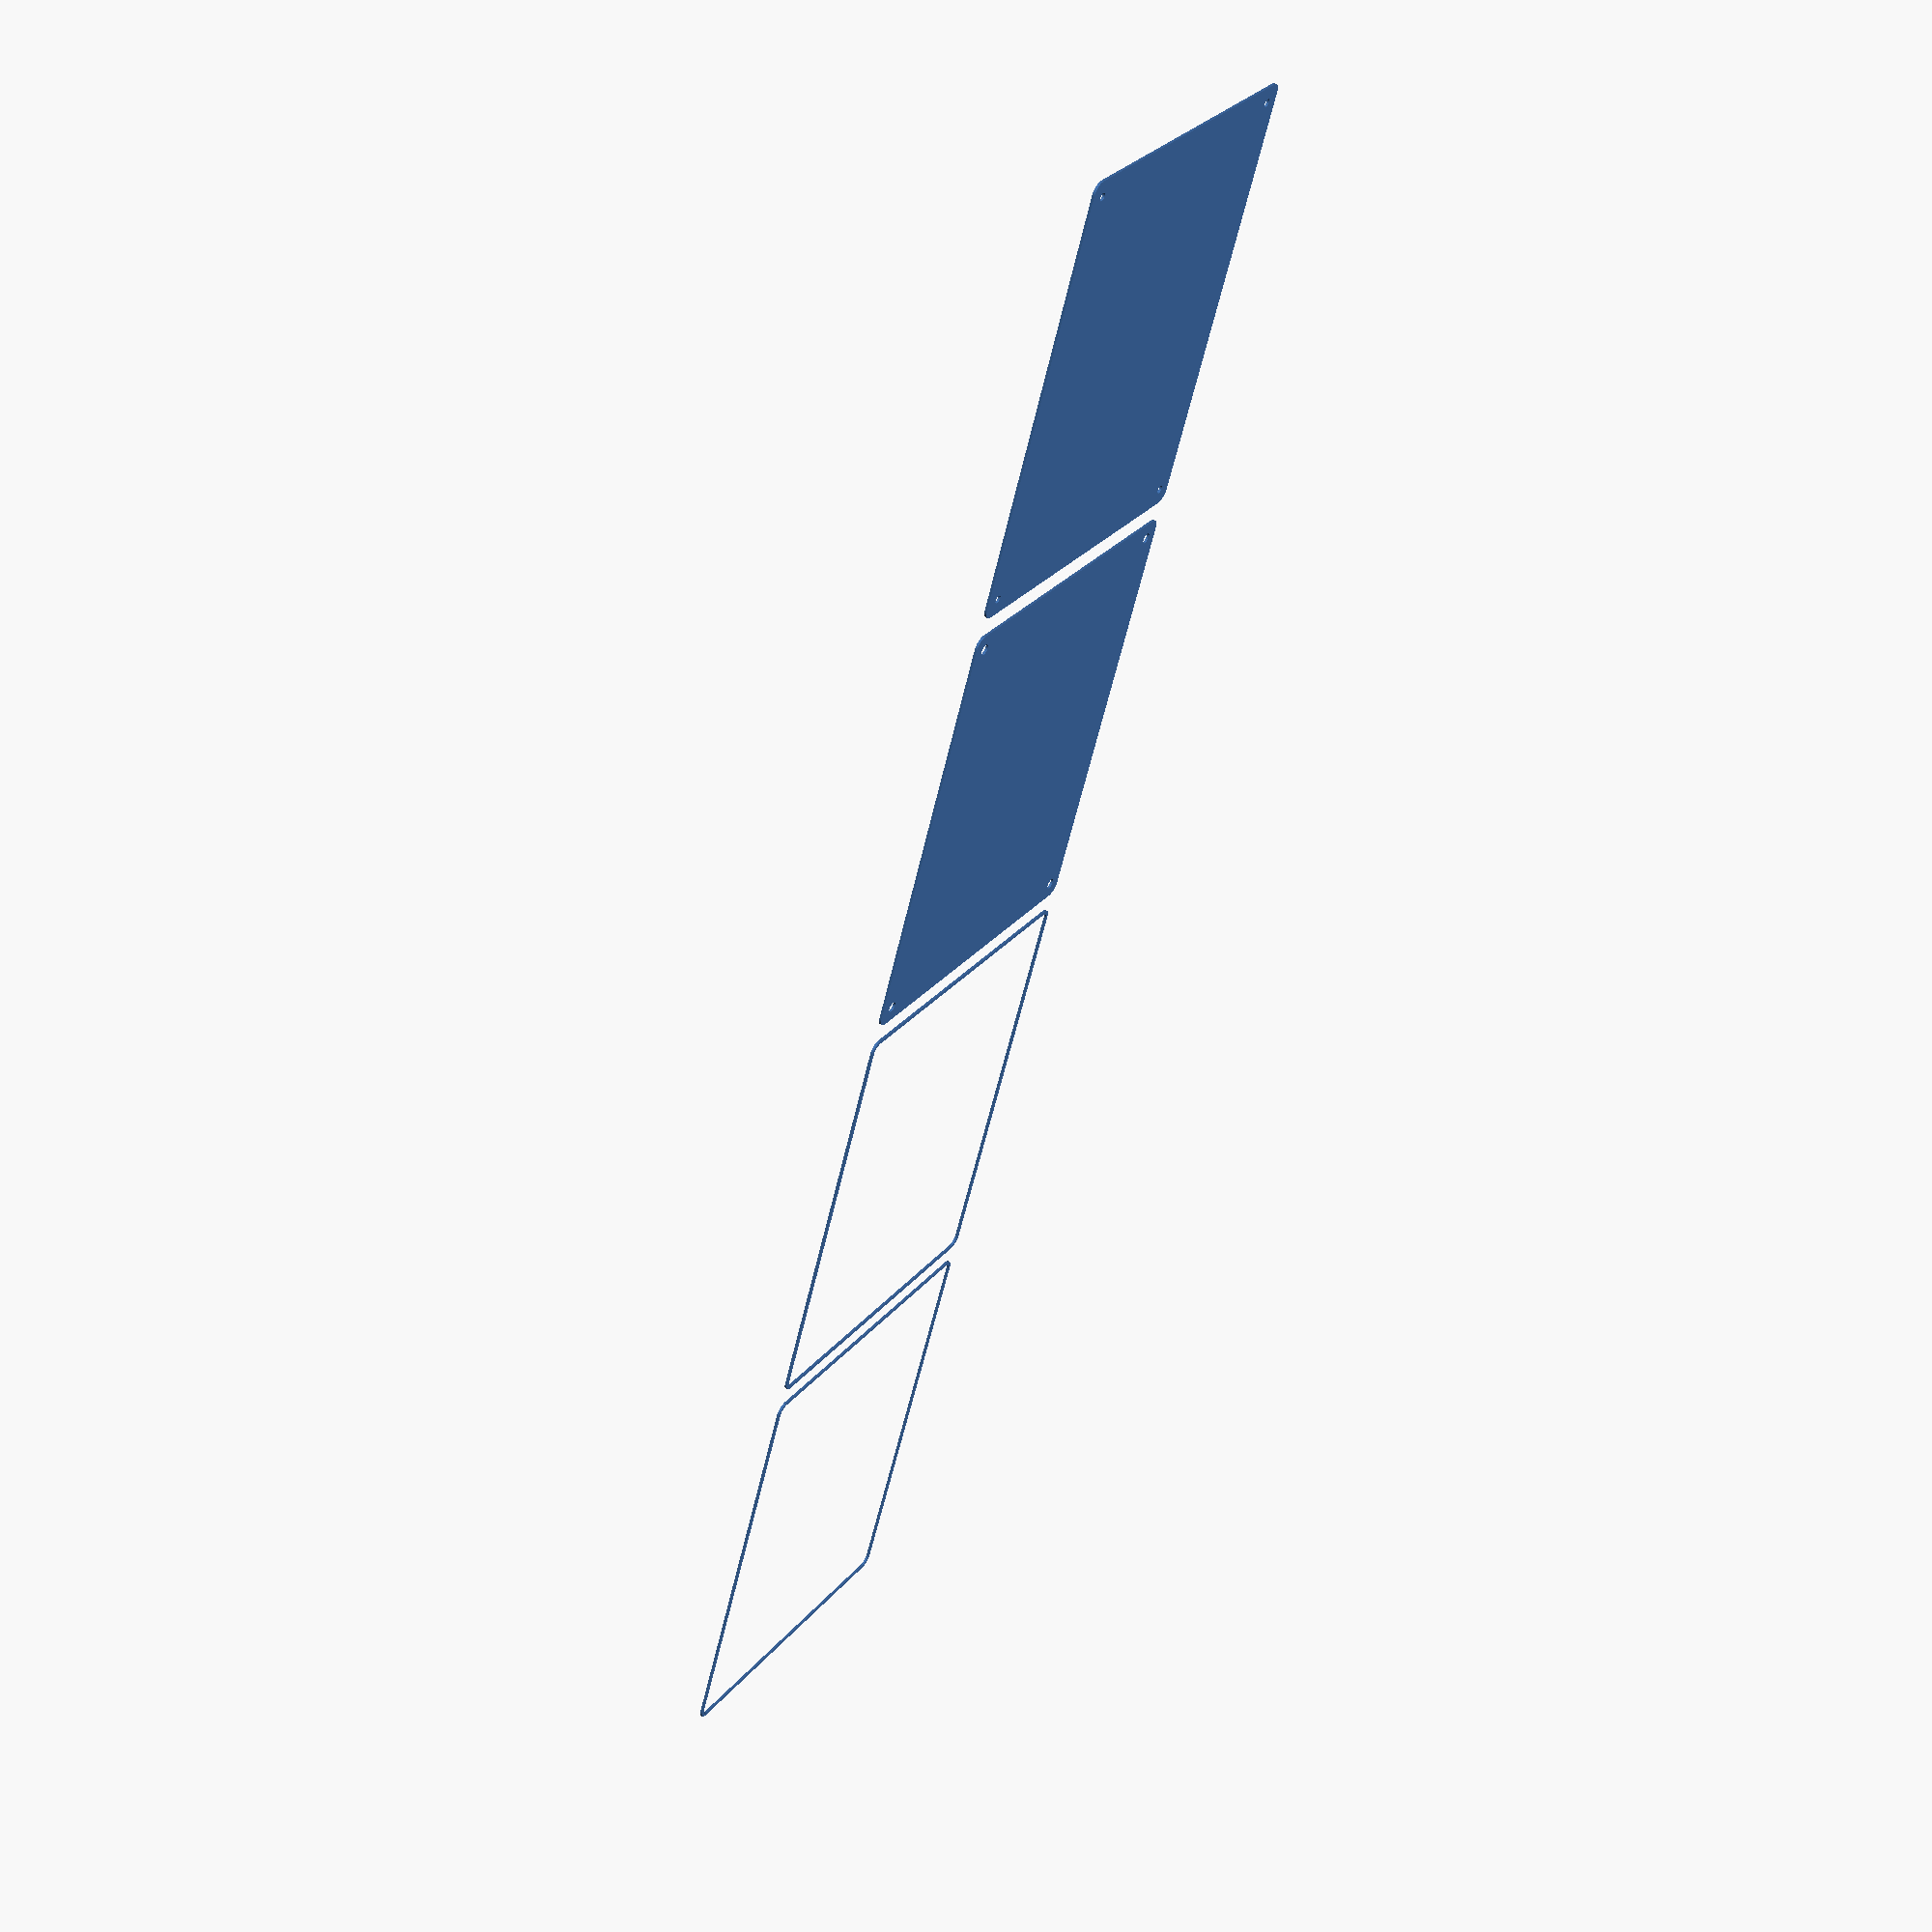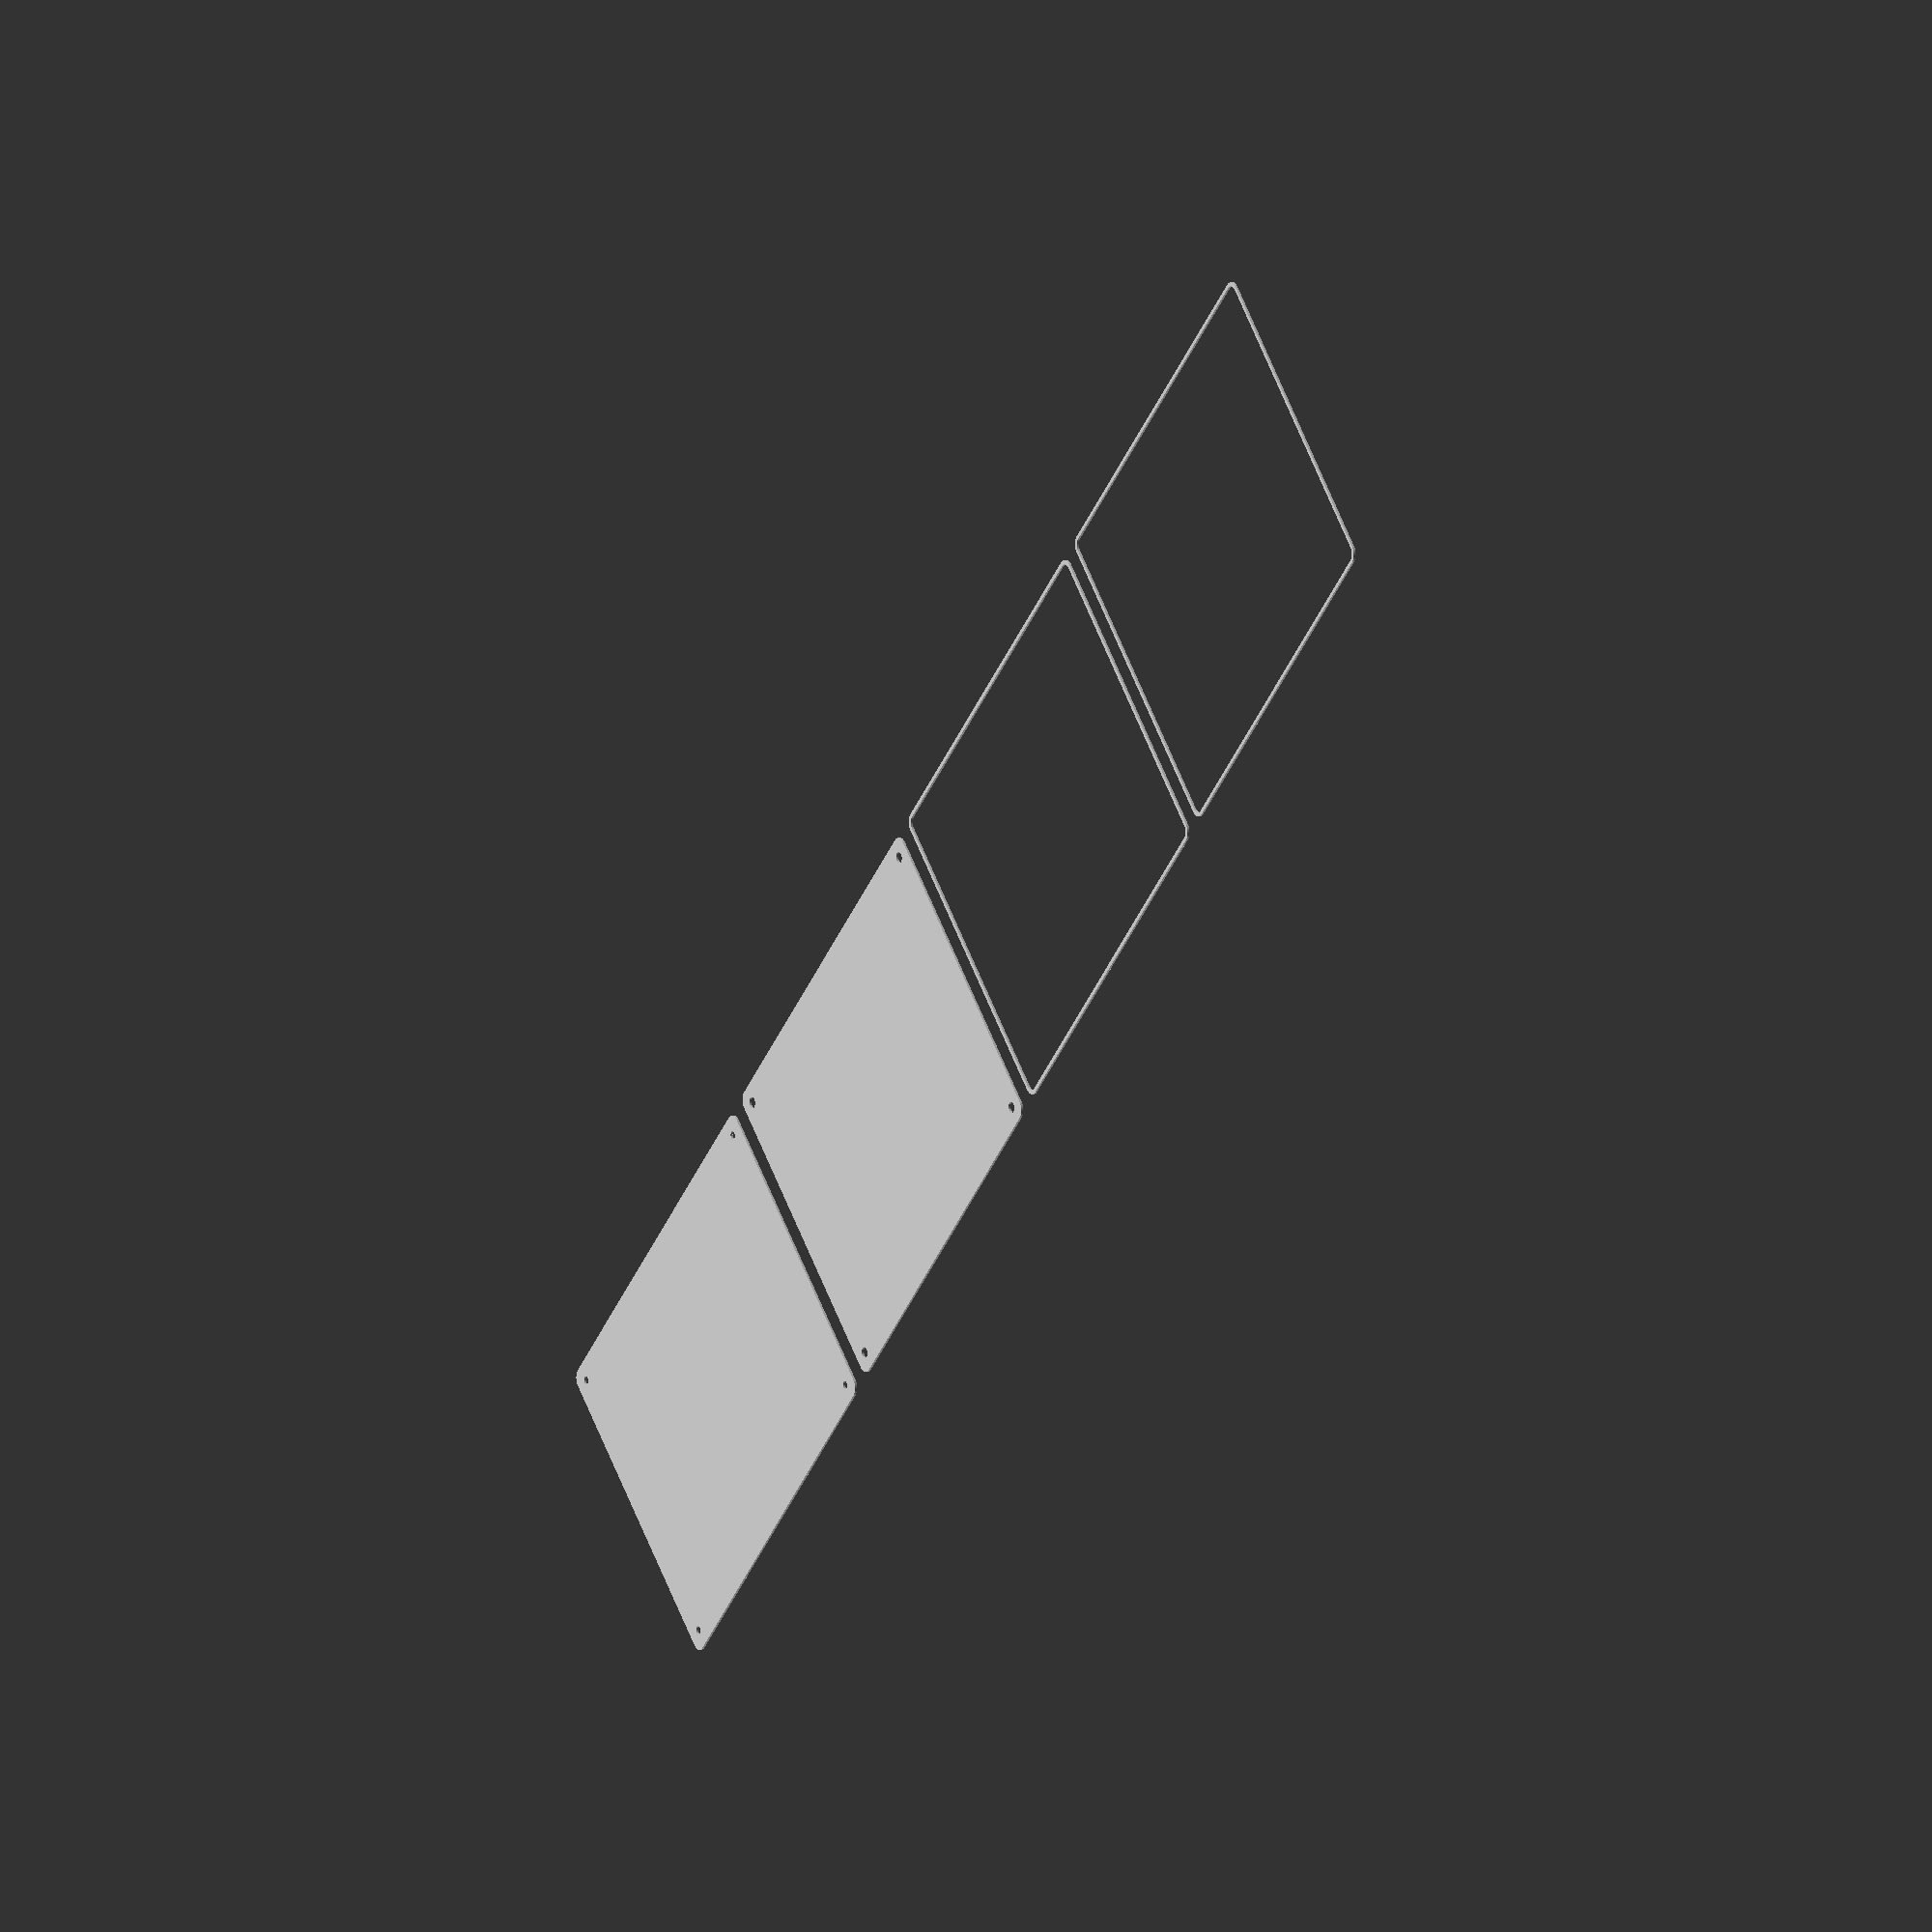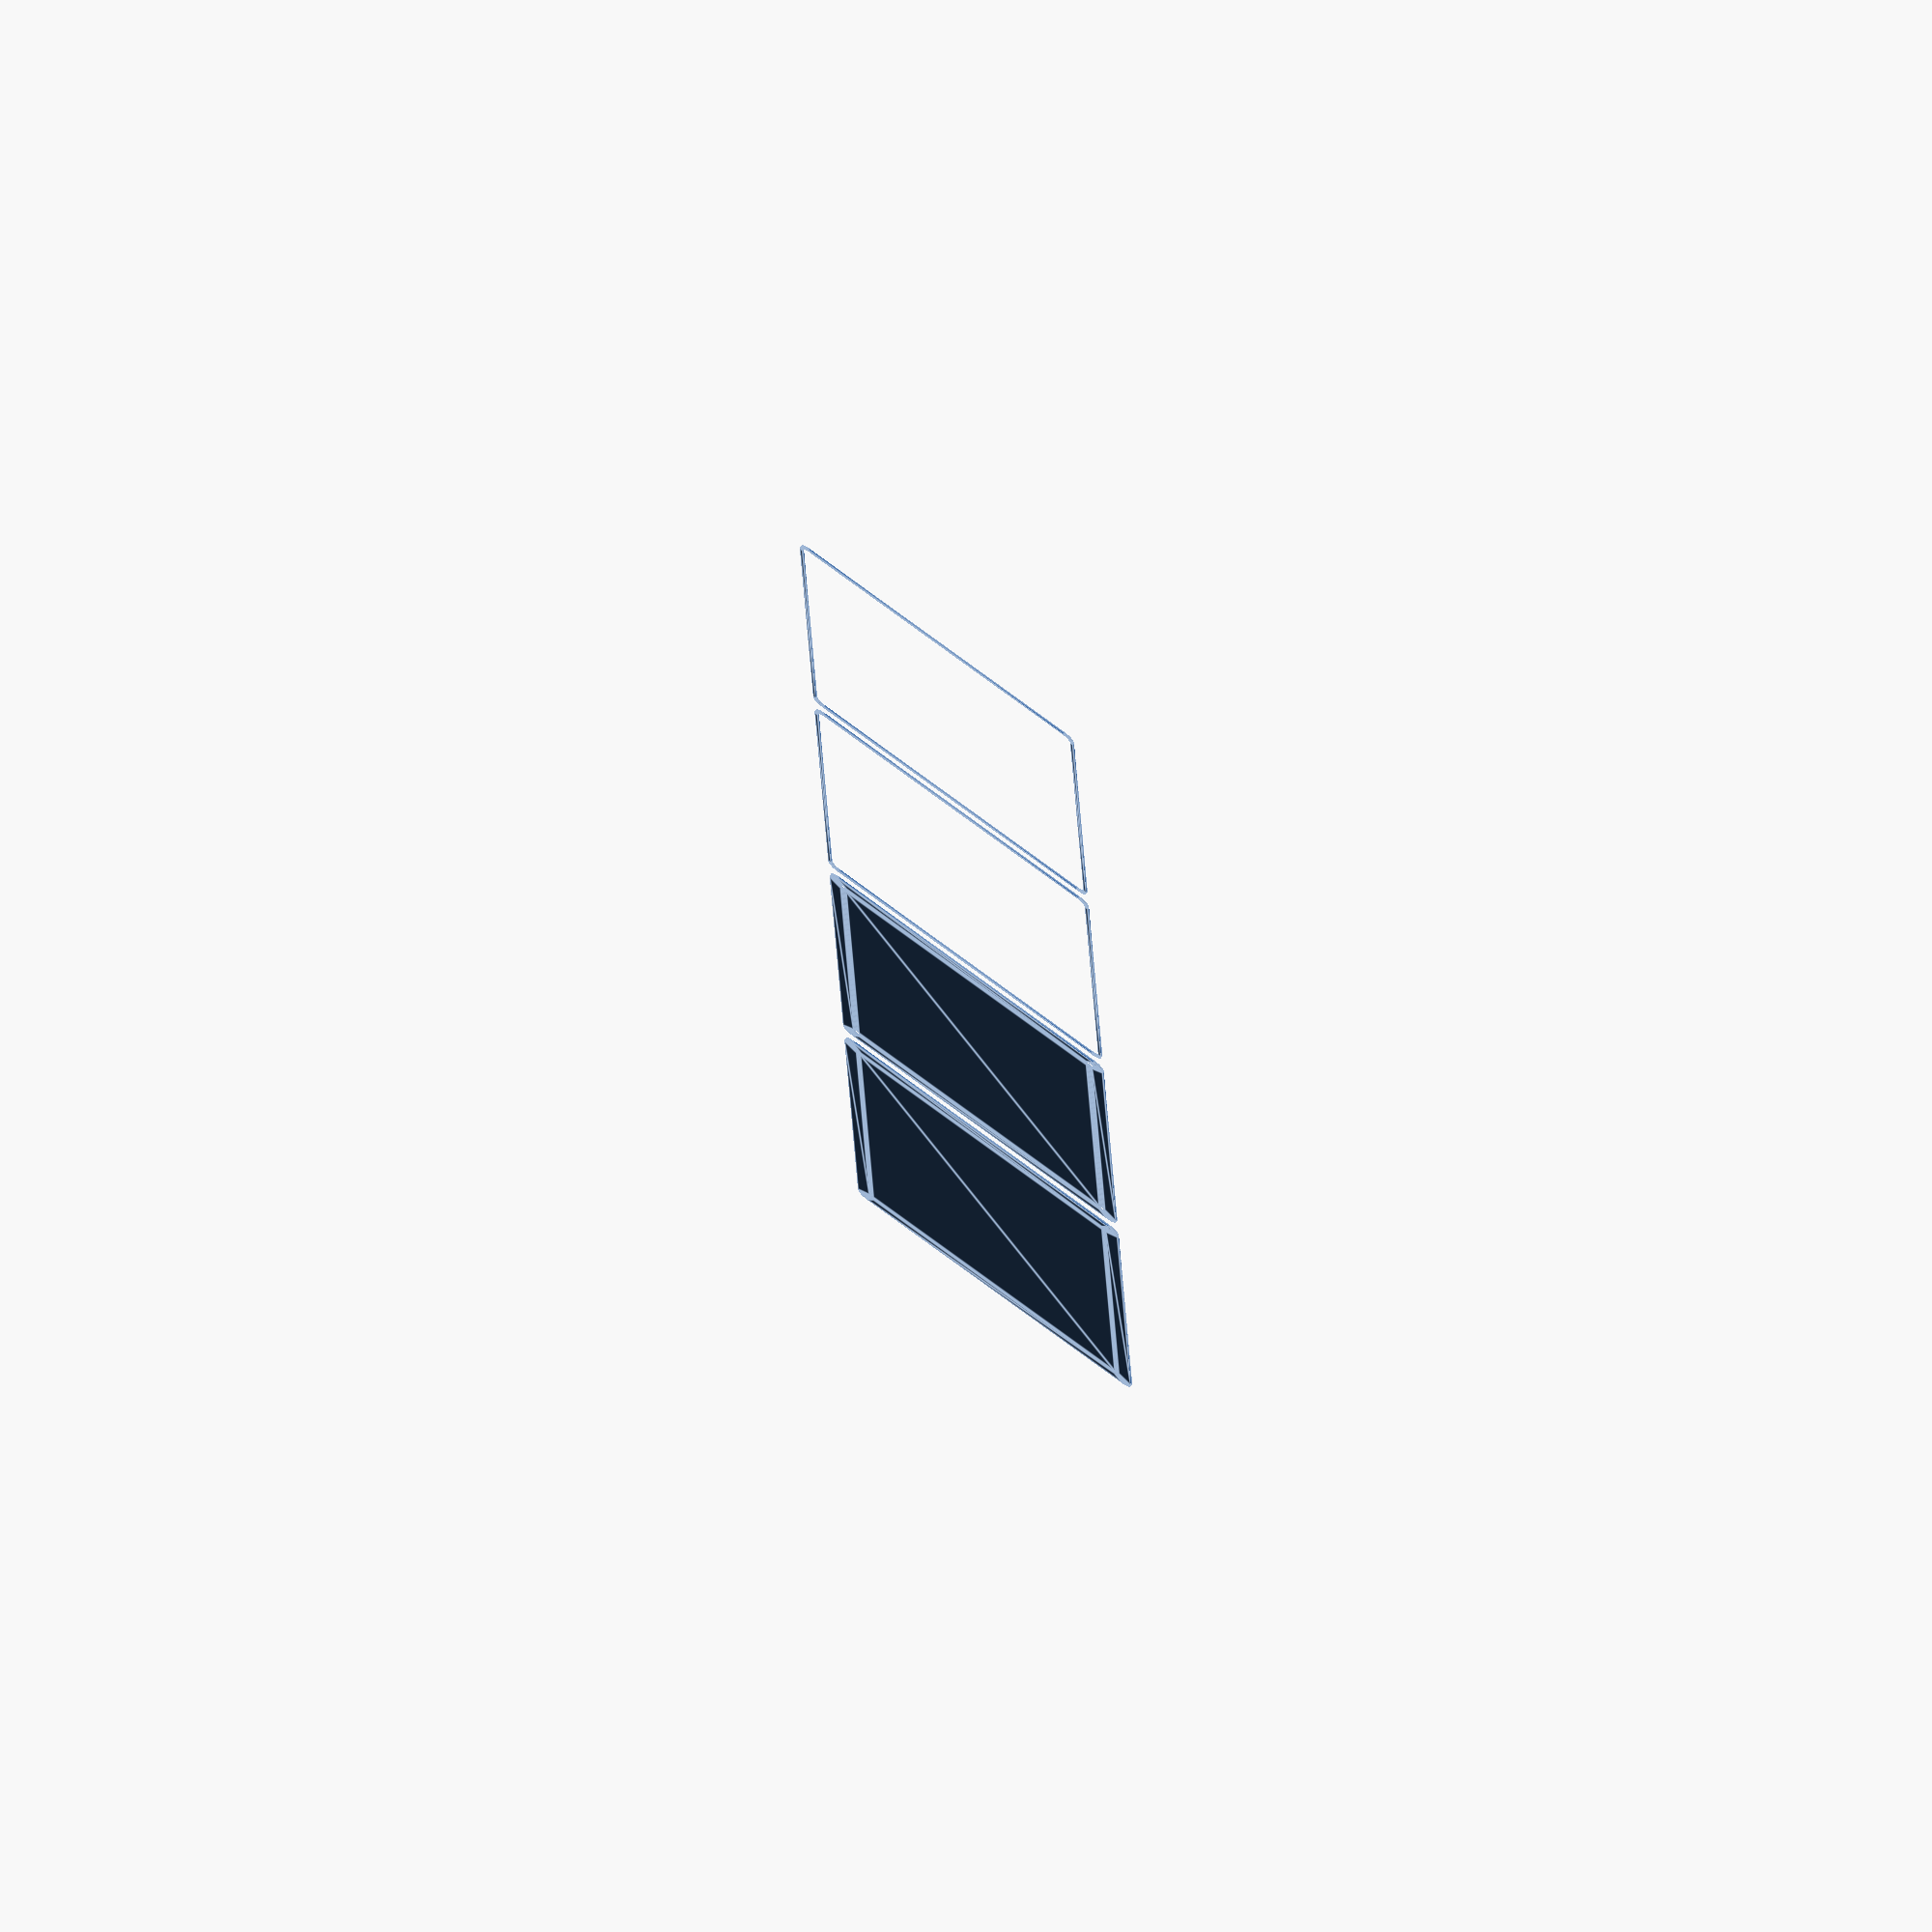
<openscad>
$fn = 50;


union() {
	translate(v = [0, 0, 0]) {
		projection() {
			intersection() {
				translate(v = [-500, -500, -9.0000000000]) {
					cube(size = [1000, 1000, 0.1000000000]);
				}
				difference() {
					union() {
						hull() {
							translate(v = [-70.0000000000, 92.5000000000, 0]) {
								cylinder(h = 21, r = 5);
							}
							translate(v = [70.0000000000, 92.5000000000, 0]) {
								cylinder(h = 21, r = 5);
							}
							translate(v = [-70.0000000000, -92.5000000000, 0]) {
								cylinder(h = 21, r = 5);
							}
							translate(v = [70.0000000000, -92.5000000000, 0]) {
								cylinder(h = 21, r = 5);
							}
						}
					}
					union() {
						translate(v = [-67.5000000000, -90.0000000000, 2]) {
							rotate(a = [0, 0, 0]) {
								difference() {
									union() {
										translate(v = [0, 0, -1.7000000000]) {
											cylinder(h = 1.7000000000, r1 = 1.5000000000, r2 = 2.4000000000);
										}
										cylinder(h = 50, r = 2.4000000000);
										translate(v = [0, 0, -6.0000000000]) {
											cylinder(h = 6, r = 1.5000000000);
										}
										translate(v = [0, 0, -6.0000000000]) {
											cylinder(h = 6, r = 1.8000000000);
										}
										translate(v = [0, 0, -6.0000000000]) {
											cylinder(h = 6, r = 1.5000000000);
										}
									}
									union();
								}
							}
						}
						translate(v = [67.5000000000, -90.0000000000, 2]) {
							rotate(a = [0, 0, 0]) {
								difference() {
									union() {
										translate(v = [0, 0, -1.7000000000]) {
											cylinder(h = 1.7000000000, r1 = 1.5000000000, r2 = 2.4000000000);
										}
										cylinder(h = 50, r = 2.4000000000);
										translate(v = [0, 0, -6.0000000000]) {
											cylinder(h = 6, r = 1.5000000000);
										}
										translate(v = [0, 0, -6.0000000000]) {
											cylinder(h = 6, r = 1.8000000000);
										}
										translate(v = [0, 0, -6.0000000000]) {
											cylinder(h = 6, r = 1.5000000000);
										}
									}
									union();
								}
							}
						}
						translate(v = [-67.5000000000, 90.0000000000, 2]) {
							rotate(a = [0, 0, 0]) {
								difference() {
									union() {
										translate(v = [0, 0, -1.7000000000]) {
											cylinder(h = 1.7000000000, r1 = 1.5000000000, r2 = 2.4000000000);
										}
										cylinder(h = 50, r = 2.4000000000);
										translate(v = [0, 0, -6.0000000000]) {
											cylinder(h = 6, r = 1.5000000000);
										}
										translate(v = [0, 0, -6.0000000000]) {
											cylinder(h = 6, r = 1.8000000000);
										}
										translate(v = [0, 0, -6.0000000000]) {
											cylinder(h = 6, r = 1.5000000000);
										}
									}
									union();
								}
							}
						}
						translate(v = [67.5000000000, 90.0000000000, 2]) {
							rotate(a = [0, 0, 0]) {
								difference() {
									union() {
										translate(v = [0, 0, -1.7000000000]) {
											cylinder(h = 1.7000000000, r1 = 1.5000000000, r2 = 2.4000000000);
										}
										cylinder(h = 50, r = 2.4000000000);
										translate(v = [0, 0, -6.0000000000]) {
											cylinder(h = 6, r = 1.5000000000);
										}
										translate(v = [0, 0, -6.0000000000]) {
											cylinder(h = 6, r = 1.8000000000);
										}
										translate(v = [0, 0, -6.0000000000]) {
											cylinder(h = 6, r = 1.5000000000);
										}
									}
									union();
								}
							}
						}
						translate(v = [0, 0, 3]) {
							hull() {
								union() {
									translate(v = [-69.5000000000, 92.0000000000, 4]) {
										cylinder(h = 33, r = 4);
									}
									translate(v = [-69.5000000000, 92.0000000000, 4]) {
										sphere(r = 4);
									}
									translate(v = [-69.5000000000, 92.0000000000, 37]) {
										sphere(r = 4);
									}
								}
								union() {
									translate(v = [69.5000000000, 92.0000000000, 4]) {
										cylinder(h = 33, r = 4);
									}
									translate(v = [69.5000000000, 92.0000000000, 4]) {
										sphere(r = 4);
									}
									translate(v = [69.5000000000, 92.0000000000, 37]) {
										sphere(r = 4);
									}
								}
								union() {
									translate(v = [-69.5000000000, -92.0000000000, 4]) {
										cylinder(h = 33, r = 4);
									}
									translate(v = [-69.5000000000, -92.0000000000, 4]) {
										sphere(r = 4);
									}
									translate(v = [-69.5000000000, -92.0000000000, 37]) {
										sphere(r = 4);
									}
								}
								union() {
									translate(v = [69.5000000000, -92.0000000000, 4]) {
										cylinder(h = 33, r = 4);
									}
									translate(v = [69.5000000000, -92.0000000000, 4]) {
										sphere(r = 4);
									}
									translate(v = [69.5000000000, -92.0000000000, 37]) {
										sphere(r = 4);
									}
								}
							}
						}
					}
				}
			}
		}
	}
	translate(v = [0, 204, 0]) {
		projection() {
			intersection() {
				translate(v = [-500, -500, -6.0000000000]) {
					cube(size = [1000, 1000, 0.1000000000]);
				}
				difference() {
					union() {
						hull() {
							translate(v = [-70.0000000000, 92.5000000000, 0]) {
								cylinder(h = 21, r = 5);
							}
							translate(v = [70.0000000000, 92.5000000000, 0]) {
								cylinder(h = 21, r = 5);
							}
							translate(v = [-70.0000000000, -92.5000000000, 0]) {
								cylinder(h = 21, r = 5);
							}
							translate(v = [70.0000000000, -92.5000000000, 0]) {
								cylinder(h = 21, r = 5);
							}
						}
					}
					union() {
						translate(v = [-67.5000000000, -90.0000000000, 2]) {
							rotate(a = [0, 0, 0]) {
								difference() {
									union() {
										translate(v = [0, 0, -1.7000000000]) {
											cylinder(h = 1.7000000000, r1 = 1.5000000000, r2 = 2.4000000000);
										}
										cylinder(h = 50, r = 2.4000000000);
										translate(v = [0, 0, -6.0000000000]) {
											cylinder(h = 6, r = 1.5000000000);
										}
										translate(v = [0, 0, -6.0000000000]) {
											cylinder(h = 6, r = 1.8000000000);
										}
										translate(v = [0, 0, -6.0000000000]) {
											cylinder(h = 6, r = 1.5000000000);
										}
									}
									union();
								}
							}
						}
						translate(v = [67.5000000000, -90.0000000000, 2]) {
							rotate(a = [0, 0, 0]) {
								difference() {
									union() {
										translate(v = [0, 0, -1.7000000000]) {
											cylinder(h = 1.7000000000, r1 = 1.5000000000, r2 = 2.4000000000);
										}
										cylinder(h = 50, r = 2.4000000000);
										translate(v = [0, 0, -6.0000000000]) {
											cylinder(h = 6, r = 1.5000000000);
										}
										translate(v = [0, 0, -6.0000000000]) {
											cylinder(h = 6, r = 1.8000000000);
										}
										translate(v = [0, 0, -6.0000000000]) {
											cylinder(h = 6, r = 1.5000000000);
										}
									}
									union();
								}
							}
						}
						translate(v = [-67.5000000000, 90.0000000000, 2]) {
							rotate(a = [0, 0, 0]) {
								difference() {
									union() {
										translate(v = [0, 0, -1.7000000000]) {
											cylinder(h = 1.7000000000, r1 = 1.5000000000, r2 = 2.4000000000);
										}
										cylinder(h = 50, r = 2.4000000000);
										translate(v = [0, 0, -6.0000000000]) {
											cylinder(h = 6, r = 1.5000000000);
										}
										translate(v = [0, 0, -6.0000000000]) {
											cylinder(h = 6, r = 1.8000000000);
										}
										translate(v = [0, 0, -6.0000000000]) {
											cylinder(h = 6, r = 1.5000000000);
										}
									}
									union();
								}
							}
						}
						translate(v = [67.5000000000, 90.0000000000, 2]) {
							rotate(a = [0, 0, 0]) {
								difference() {
									union() {
										translate(v = [0, 0, -1.7000000000]) {
											cylinder(h = 1.7000000000, r1 = 1.5000000000, r2 = 2.4000000000);
										}
										cylinder(h = 50, r = 2.4000000000);
										translate(v = [0, 0, -6.0000000000]) {
											cylinder(h = 6, r = 1.5000000000);
										}
										translate(v = [0, 0, -6.0000000000]) {
											cylinder(h = 6, r = 1.8000000000);
										}
										translate(v = [0, 0, -6.0000000000]) {
											cylinder(h = 6, r = 1.5000000000);
										}
									}
									union();
								}
							}
						}
						translate(v = [0, 0, 3]) {
							hull() {
								union() {
									translate(v = [-69.5000000000, 92.0000000000, 4]) {
										cylinder(h = 33, r = 4);
									}
									translate(v = [-69.5000000000, 92.0000000000, 4]) {
										sphere(r = 4);
									}
									translate(v = [-69.5000000000, 92.0000000000, 37]) {
										sphere(r = 4);
									}
								}
								union() {
									translate(v = [69.5000000000, 92.0000000000, 4]) {
										cylinder(h = 33, r = 4);
									}
									translate(v = [69.5000000000, 92.0000000000, 4]) {
										sphere(r = 4);
									}
									translate(v = [69.5000000000, 92.0000000000, 37]) {
										sphere(r = 4);
									}
								}
								union() {
									translate(v = [-69.5000000000, -92.0000000000, 4]) {
										cylinder(h = 33, r = 4);
									}
									translate(v = [-69.5000000000, -92.0000000000, 4]) {
										sphere(r = 4);
									}
									translate(v = [-69.5000000000, -92.0000000000, 37]) {
										sphere(r = 4);
									}
								}
								union() {
									translate(v = [69.5000000000, -92.0000000000, 4]) {
										cylinder(h = 33, r = 4);
									}
									translate(v = [69.5000000000, -92.0000000000, 4]) {
										sphere(r = 4);
									}
									translate(v = [69.5000000000, -92.0000000000, 37]) {
										sphere(r = 4);
									}
								}
							}
						}
					}
				}
			}
		}
	}
	translate(v = [0, 408, 0]) {
		projection() {
			intersection() {
				translate(v = [-500, -500, -3.0000000000]) {
					cube(size = [1000, 1000, 0.1000000000]);
				}
				difference() {
					union() {
						hull() {
							translate(v = [-70.0000000000, 92.5000000000, 0]) {
								cylinder(h = 21, r = 5);
							}
							translate(v = [70.0000000000, 92.5000000000, 0]) {
								cylinder(h = 21, r = 5);
							}
							translate(v = [-70.0000000000, -92.5000000000, 0]) {
								cylinder(h = 21, r = 5);
							}
							translate(v = [70.0000000000, -92.5000000000, 0]) {
								cylinder(h = 21, r = 5);
							}
						}
					}
					union() {
						translate(v = [-67.5000000000, -90.0000000000, 2]) {
							rotate(a = [0, 0, 0]) {
								difference() {
									union() {
										translate(v = [0, 0, -1.7000000000]) {
											cylinder(h = 1.7000000000, r1 = 1.5000000000, r2 = 2.4000000000);
										}
										cylinder(h = 50, r = 2.4000000000);
										translate(v = [0, 0, -6.0000000000]) {
											cylinder(h = 6, r = 1.5000000000);
										}
										translate(v = [0, 0, -6.0000000000]) {
											cylinder(h = 6, r = 1.8000000000);
										}
										translate(v = [0, 0, -6.0000000000]) {
											cylinder(h = 6, r = 1.5000000000);
										}
									}
									union();
								}
							}
						}
						translate(v = [67.5000000000, -90.0000000000, 2]) {
							rotate(a = [0, 0, 0]) {
								difference() {
									union() {
										translate(v = [0, 0, -1.7000000000]) {
											cylinder(h = 1.7000000000, r1 = 1.5000000000, r2 = 2.4000000000);
										}
										cylinder(h = 50, r = 2.4000000000);
										translate(v = [0, 0, -6.0000000000]) {
											cylinder(h = 6, r = 1.5000000000);
										}
										translate(v = [0, 0, -6.0000000000]) {
											cylinder(h = 6, r = 1.8000000000);
										}
										translate(v = [0, 0, -6.0000000000]) {
											cylinder(h = 6, r = 1.5000000000);
										}
									}
									union();
								}
							}
						}
						translate(v = [-67.5000000000, 90.0000000000, 2]) {
							rotate(a = [0, 0, 0]) {
								difference() {
									union() {
										translate(v = [0, 0, -1.7000000000]) {
											cylinder(h = 1.7000000000, r1 = 1.5000000000, r2 = 2.4000000000);
										}
										cylinder(h = 50, r = 2.4000000000);
										translate(v = [0, 0, -6.0000000000]) {
											cylinder(h = 6, r = 1.5000000000);
										}
										translate(v = [0, 0, -6.0000000000]) {
											cylinder(h = 6, r = 1.8000000000);
										}
										translate(v = [0, 0, -6.0000000000]) {
											cylinder(h = 6, r = 1.5000000000);
										}
									}
									union();
								}
							}
						}
						translate(v = [67.5000000000, 90.0000000000, 2]) {
							rotate(a = [0, 0, 0]) {
								difference() {
									union() {
										translate(v = [0, 0, -1.7000000000]) {
											cylinder(h = 1.7000000000, r1 = 1.5000000000, r2 = 2.4000000000);
										}
										cylinder(h = 50, r = 2.4000000000);
										translate(v = [0, 0, -6.0000000000]) {
											cylinder(h = 6, r = 1.5000000000);
										}
										translate(v = [0, 0, -6.0000000000]) {
											cylinder(h = 6, r = 1.8000000000);
										}
										translate(v = [0, 0, -6.0000000000]) {
											cylinder(h = 6, r = 1.5000000000);
										}
									}
									union();
								}
							}
						}
						translate(v = [0, 0, 3]) {
							hull() {
								union() {
									translate(v = [-69.5000000000, 92.0000000000, 4]) {
										cylinder(h = 33, r = 4);
									}
									translate(v = [-69.5000000000, 92.0000000000, 4]) {
										sphere(r = 4);
									}
									translate(v = [-69.5000000000, 92.0000000000, 37]) {
										sphere(r = 4);
									}
								}
								union() {
									translate(v = [69.5000000000, 92.0000000000, 4]) {
										cylinder(h = 33, r = 4);
									}
									translate(v = [69.5000000000, 92.0000000000, 4]) {
										sphere(r = 4);
									}
									translate(v = [69.5000000000, 92.0000000000, 37]) {
										sphere(r = 4);
									}
								}
								union() {
									translate(v = [-69.5000000000, -92.0000000000, 4]) {
										cylinder(h = 33, r = 4);
									}
									translate(v = [-69.5000000000, -92.0000000000, 4]) {
										sphere(r = 4);
									}
									translate(v = [-69.5000000000, -92.0000000000, 37]) {
										sphere(r = 4);
									}
								}
								union() {
									translate(v = [69.5000000000, -92.0000000000, 4]) {
										cylinder(h = 33, r = 4);
									}
									translate(v = [69.5000000000, -92.0000000000, 4]) {
										sphere(r = 4);
									}
									translate(v = [69.5000000000, -92.0000000000, 37]) {
										sphere(r = 4);
									}
								}
							}
						}
					}
				}
			}
		}
	}
	translate(v = [0, 612, 0]) {
		projection() {
			intersection() {
				translate(v = [-500, -500, 0.0000000000]) {
					cube(size = [1000, 1000, 0.1000000000]);
				}
				difference() {
					union() {
						hull() {
							translate(v = [-70.0000000000, 92.5000000000, 0]) {
								cylinder(h = 21, r = 5);
							}
							translate(v = [70.0000000000, 92.5000000000, 0]) {
								cylinder(h = 21, r = 5);
							}
							translate(v = [-70.0000000000, -92.5000000000, 0]) {
								cylinder(h = 21, r = 5);
							}
							translate(v = [70.0000000000, -92.5000000000, 0]) {
								cylinder(h = 21, r = 5);
							}
						}
					}
					union() {
						translate(v = [-67.5000000000, -90.0000000000, 2]) {
							rotate(a = [0, 0, 0]) {
								difference() {
									union() {
										translate(v = [0, 0, -1.7000000000]) {
											cylinder(h = 1.7000000000, r1 = 1.5000000000, r2 = 2.4000000000);
										}
										cylinder(h = 50, r = 2.4000000000);
										translate(v = [0, 0, -6.0000000000]) {
											cylinder(h = 6, r = 1.5000000000);
										}
										translate(v = [0, 0, -6.0000000000]) {
											cylinder(h = 6, r = 1.8000000000);
										}
										translate(v = [0, 0, -6.0000000000]) {
											cylinder(h = 6, r = 1.5000000000);
										}
									}
									union();
								}
							}
						}
						translate(v = [67.5000000000, -90.0000000000, 2]) {
							rotate(a = [0, 0, 0]) {
								difference() {
									union() {
										translate(v = [0, 0, -1.7000000000]) {
											cylinder(h = 1.7000000000, r1 = 1.5000000000, r2 = 2.4000000000);
										}
										cylinder(h = 50, r = 2.4000000000);
										translate(v = [0, 0, -6.0000000000]) {
											cylinder(h = 6, r = 1.5000000000);
										}
										translate(v = [0, 0, -6.0000000000]) {
											cylinder(h = 6, r = 1.8000000000);
										}
										translate(v = [0, 0, -6.0000000000]) {
											cylinder(h = 6, r = 1.5000000000);
										}
									}
									union();
								}
							}
						}
						translate(v = [-67.5000000000, 90.0000000000, 2]) {
							rotate(a = [0, 0, 0]) {
								difference() {
									union() {
										translate(v = [0, 0, -1.7000000000]) {
											cylinder(h = 1.7000000000, r1 = 1.5000000000, r2 = 2.4000000000);
										}
										cylinder(h = 50, r = 2.4000000000);
										translate(v = [0, 0, -6.0000000000]) {
											cylinder(h = 6, r = 1.5000000000);
										}
										translate(v = [0, 0, -6.0000000000]) {
											cylinder(h = 6, r = 1.8000000000);
										}
										translate(v = [0, 0, -6.0000000000]) {
											cylinder(h = 6, r = 1.5000000000);
										}
									}
									union();
								}
							}
						}
						translate(v = [67.5000000000, 90.0000000000, 2]) {
							rotate(a = [0, 0, 0]) {
								difference() {
									union() {
										translate(v = [0, 0, -1.7000000000]) {
											cylinder(h = 1.7000000000, r1 = 1.5000000000, r2 = 2.4000000000);
										}
										cylinder(h = 50, r = 2.4000000000);
										translate(v = [0, 0, -6.0000000000]) {
											cylinder(h = 6, r = 1.5000000000);
										}
										translate(v = [0, 0, -6.0000000000]) {
											cylinder(h = 6, r = 1.8000000000);
										}
										translate(v = [0, 0, -6.0000000000]) {
											cylinder(h = 6, r = 1.5000000000);
										}
									}
									union();
								}
							}
						}
						translate(v = [0, 0, 3]) {
							hull() {
								union() {
									translate(v = [-69.5000000000, 92.0000000000, 4]) {
										cylinder(h = 33, r = 4);
									}
									translate(v = [-69.5000000000, 92.0000000000, 4]) {
										sphere(r = 4);
									}
									translate(v = [-69.5000000000, 92.0000000000, 37]) {
										sphere(r = 4);
									}
								}
								union() {
									translate(v = [69.5000000000, 92.0000000000, 4]) {
										cylinder(h = 33, r = 4);
									}
									translate(v = [69.5000000000, 92.0000000000, 4]) {
										sphere(r = 4);
									}
									translate(v = [69.5000000000, 92.0000000000, 37]) {
										sphere(r = 4);
									}
								}
								union() {
									translate(v = [-69.5000000000, -92.0000000000, 4]) {
										cylinder(h = 33, r = 4);
									}
									translate(v = [-69.5000000000, -92.0000000000, 4]) {
										sphere(r = 4);
									}
									translate(v = [-69.5000000000, -92.0000000000, 37]) {
										sphere(r = 4);
									}
								}
								union() {
									translate(v = [69.5000000000, -92.0000000000, 4]) {
										cylinder(h = 33, r = 4);
									}
									translate(v = [69.5000000000, -92.0000000000, 4]) {
										sphere(r = 4);
									}
									translate(v = [69.5000000000, -92.0000000000, 37]) {
										sphere(r = 4);
									}
								}
							}
						}
					}
				}
			}
		}
	}
	translate(v = [0, 816, 0]) {
		projection() {
			intersection() {
				translate(v = [-500, -500, 3.0000000000]) {
					cube(size = [1000, 1000, 0.1000000000]);
				}
				difference() {
					union() {
						hull() {
							translate(v = [-70.0000000000, 92.5000000000, 0]) {
								cylinder(h = 21, r = 5);
							}
							translate(v = [70.0000000000, 92.5000000000, 0]) {
								cylinder(h = 21, r = 5);
							}
							translate(v = [-70.0000000000, -92.5000000000, 0]) {
								cylinder(h = 21, r = 5);
							}
							translate(v = [70.0000000000, -92.5000000000, 0]) {
								cylinder(h = 21, r = 5);
							}
						}
					}
					union() {
						translate(v = [-67.5000000000, -90.0000000000, 2]) {
							rotate(a = [0, 0, 0]) {
								difference() {
									union() {
										translate(v = [0, 0, -1.7000000000]) {
											cylinder(h = 1.7000000000, r1 = 1.5000000000, r2 = 2.4000000000);
										}
										cylinder(h = 50, r = 2.4000000000);
										translate(v = [0, 0, -6.0000000000]) {
											cylinder(h = 6, r = 1.5000000000);
										}
										translate(v = [0, 0, -6.0000000000]) {
											cylinder(h = 6, r = 1.8000000000);
										}
										translate(v = [0, 0, -6.0000000000]) {
											cylinder(h = 6, r = 1.5000000000);
										}
									}
									union();
								}
							}
						}
						translate(v = [67.5000000000, -90.0000000000, 2]) {
							rotate(a = [0, 0, 0]) {
								difference() {
									union() {
										translate(v = [0, 0, -1.7000000000]) {
											cylinder(h = 1.7000000000, r1 = 1.5000000000, r2 = 2.4000000000);
										}
										cylinder(h = 50, r = 2.4000000000);
										translate(v = [0, 0, -6.0000000000]) {
											cylinder(h = 6, r = 1.5000000000);
										}
										translate(v = [0, 0, -6.0000000000]) {
											cylinder(h = 6, r = 1.8000000000);
										}
										translate(v = [0, 0, -6.0000000000]) {
											cylinder(h = 6, r = 1.5000000000);
										}
									}
									union();
								}
							}
						}
						translate(v = [-67.5000000000, 90.0000000000, 2]) {
							rotate(a = [0, 0, 0]) {
								difference() {
									union() {
										translate(v = [0, 0, -1.7000000000]) {
											cylinder(h = 1.7000000000, r1 = 1.5000000000, r2 = 2.4000000000);
										}
										cylinder(h = 50, r = 2.4000000000);
										translate(v = [0, 0, -6.0000000000]) {
											cylinder(h = 6, r = 1.5000000000);
										}
										translate(v = [0, 0, -6.0000000000]) {
											cylinder(h = 6, r = 1.8000000000);
										}
										translate(v = [0, 0, -6.0000000000]) {
											cylinder(h = 6, r = 1.5000000000);
										}
									}
									union();
								}
							}
						}
						translate(v = [67.5000000000, 90.0000000000, 2]) {
							rotate(a = [0, 0, 0]) {
								difference() {
									union() {
										translate(v = [0, 0, -1.7000000000]) {
											cylinder(h = 1.7000000000, r1 = 1.5000000000, r2 = 2.4000000000);
										}
										cylinder(h = 50, r = 2.4000000000);
										translate(v = [0, 0, -6.0000000000]) {
											cylinder(h = 6, r = 1.5000000000);
										}
										translate(v = [0, 0, -6.0000000000]) {
											cylinder(h = 6, r = 1.8000000000);
										}
										translate(v = [0, 0, -6.0000000000]) {
											cylinder(h = 6, r = 1.5000000000);
										}
									}
									union();
								}
							}
						}
						translate(v = [0, 0, 3]) {
							hull() {
								union() {
									translate(v = [-69.5000000000, 92.0000000000, 4]) {
										cylinder(h = 33, r = 4);
									}
									translate(v = [-69.5000000000, 92.0000000000, 4]) {
										sphere(r = 4);
									}
									translate(v = [-69.5000000000, 92.0000000000, 37]) {
										sphere(r = 4);
									}
								}
								union() {
									translate(v = [69.5000000000, 92.0000000000, 4]) {
										cylinder(h = 33, r = 4);
									}
									translate(v = [69.5000000000, 92.0000000000, 4]) {
										sphere(r = 4);
									}
									translate(v = [69.5000000000, 92.0000000000, 37]) {
										sphere(r = 4);
									}
								}
								union() {
									translate(v = [-69.5000000000, -92.0000000000, 4]) {
										cylinder(h = 33, r = 4);
									}
									translate(v = [-69.5000000000, -92.0000000000, 4]) {
										sphere(r = 4);
									}
									translate(v = [-69.5000000000, -92.0000000000, 37]) {
										sphere(r = 4);
									}
								}
								union() {
									translate(v = [69.5000000000, -92.0000000000, 4]) {
										cylinder(h = 33, r = 4);
									}
									translate(v = [69.5000000000, -92.0000000000, 4]) {
										sphere(r = 4);
									}
									translate(v = [69.5000000000, -92.0000000000, 37]) {
										sphere(r = 4);
									}
								}
							}
						}
					}
				}
			}
		}
	}
	translate(v = [0, 1020, 0]) {
		projection() {
			intersection() {
				translate(v = [-500, -500, 6.0000000000]) {
					cube(size = [1000, 1000, 0.1000000000]);
				}
				difference() {
					union() {
						hull() {
							translate(v = [-70.0000000000, 92.5000000000, 0]) {
								cylinder(h = 21, r = 5);
							}
							translate(v = [70.0000000000, 92.5000000000, 0]) {
								cylinder(h = 21, r = 5);
							}
							translate(v = [-70.0000000000, -92.5000000000, 0]) {
								cylinder(h = 21, r = 5);
							}
							translate(v = [70.0000000000, -92.5000000000, 0]) {
								cylinder(h = 21, r = 5);
							}
						}
					}
					union() {
						translate(v = [-67.5000000000, -90.0000000000, 2]) {
							rotate(a = [0, 0, 0]) {
								difference() {
									union() {
										translate(v = [0, 0, -1.7000000000]) {
											cylinder(h = 1.7000000000, r1 = 1.5000000000, r2 = 2.4000000000);
										}
										cylinder(h = 50, r = 2.4000000000);
										translate(v = [0, 0, -6.0000000000]) {
											cylinder(h = 6, r = 1.5000000000);
										}
										translate(v = [0, 0, -6.0000000000]) {
											cylinder(h = 6, r = 1.8000000000);
										}
										translate(v = [0, 0, -6.0000000000]) {
											cylinder(h = 6, r = 1.5000000000);
										}
									}
									union();
								}
							}
						}
						translate(v = [67.5000000000, -90.0000000000, 2]) {
							rotate(a = [0, 0, 0]) {
								difference() {
									union() {
										translate(v = [0, 0, -1.7000000000]) {
											cylinder(h = 1.7000000000, r1 = 1.5000000000, r2 = 2.4000000000);
										}
										cylinder(h = 50, r = 2.4000000000);
										translate(v = [0, 0, -6.0000000000]) {
											cylinder(h = 6, r = 1.5000000000);
										}
										translate(v = [0, 0, -6.0000000000]) {
											cylinder(h = 6, r = 1.8000000000);
										}
										translate(v = [0, 0, -6.0000000000]) {
											cylinder(h = 6, r = 1.5000000000);
										}
									}
									union();
								}
							}
						}
						translate(v = [-67.5000000000, 90.0000000000, 2]) {
							rotate(a = [0, 0, 0]) {
								difference() {
									union() {
										translate(v = [0, 0, -1.7000000000]) {
											cylinder(h = 1.7000000000, r1 = 1.5000000000, r2 = 2.4000000000);
										}
										cylinder(h = 50, r = 2.4000000000);
										translate(v = [0, 0, -6.0000000000]) {
											cylinder(h = 6, r = 1.5000000000);
										}
										translate(v = [0, 0, -6.0000000000]) {
											cylinder(h = 6, r = 1.8000000000);
										}
										translate(v = [0, 0, -6.0000000000]) {
											cylinder(h = 6, r = 1.5000000000);
										}
									}
									union();
								}
							}
						}
						translate(v = [67.5000000000, 90.0000000000, 2]) {
							rotate(a = [0, 0, 0]) {
								difference() {
									union() {
										translate(v = [0, 0, -1.7000000000]) {
											cylinder(h = 1.7000000000, r1 = 1.5000000000, r2 = 2.4000000000);
										}
										cylinder(h = 50, r = 2.4000000000);
										translate(v = [0, 0, -6.0000000000]) {
											cylinder(h = 6, r = 1.5000000000);
										}
										translate(v = [0, 0, -6.0000000000]) {
											cylinder(h = 6, r = 1.8000000000);
										}
										translate(v = [0, 0, -6.0000000000]) {
											cylinder(h = 6, r = 1.5000000000);
										}
									}
									union();
								}
							}
						}
						translate(v = [0, 0, 3]) {
							hull() {
								union() {
									translate(v = [-69.5000000000, 92.0000000000, 4]) {
										cylinder(h = 33, r = 4);
									}
									translate(v = [-69.5000000000, 92.0000000000, 4]) {
										sphere(r = 4);
									}
									translate(v = [-69.5000000000, 92.0000000000, 37]) {
										sphere(r = 4);
									}
								}
								union() {
									translate(v = [69.5000000000, 92.0000000000, 4]) {
										cylinder(h = 33, r = 4);
									}
									translate(v = [69.5000000000, 92.0000000000, 4]) {
										sphere(r = 4);
									}
									translate(v = [69.5000000000, 92.0000000000, 37]) {
										sphere(r = 4);
									}
								}
								union() {
									translate(v = [-69.5000000000, -92.0000000000, 4]) {
										cylinder(h = 33, r = 4);
									}
									translate(v = [-69.5000000000, -92.0000000000, 4]) {
										sphere(r = 4);
									}
									translate(v = [-69.5000000000, -92.0000000000, 37]) {
										sphere(r = 4);
									}
								}
								union() {
									translate(v = [69.5000000000, -92.0000000000, 4]) {
										cylinder(h = 33, r = 4);
									}
									translate(v = [69.5000000000, -92.0000000000, 4]) {
										sphere(r = 4);
									}
									translate(v = [69.5000000000, -92.0000000000, 37]) {
										sphere(r = 4);
									}
								}
							}
						}
					}
				}
			}
		}
	}
	translate(v = [0, 1224, 0]) {
		projection() {
			intersection() {
				translate(v = [-500, -500, 9.0000000000]) {
					cube(size = [1000, 1000, 0.1000000000]);
				}
				difference() {
					union() {
						hull() {
							translate(v = [-70.0000000000, 92.5000000000, 0]) {
								cylinder(h = 21, r = 5);
							}
							translate(v = [70.0000000000, 92.5000000000, 0]) {
								cylinder(h = 21, r = 5);
							}
							translate(v = [-70.0000000000, -92.5000000000, 0]) {
								cylinder(h = 21, r = 5);
							}
							translate(v = [70.0000000000, -92.5000000000, 0]) {
								cylinder(h = 21, r = 5);
							}
						}
					}
					union() {
						translate(v = [-67.5000000000, -90.0000000000, 2]) {
							rotate(a = [0, 0, 0]) {
								difference() {
									union() {
										translate(v = [0, 0, -1.7000000000]) {
											cylinder(h = 1.7000000000, r1 = 1.5000000000, r2 = 2.4000000000);
										}
										cylinder(h = 50, r = 2.4000000000);
										translate(v = [0, 0, -6.0000000000]) {
											cylinder(h = 6, r = 1.5000000000);
										}
										translate(v = [0, 0, -6.0000000000]) {
											cylinder(h = 6, r = 1.8000000000);
										}
										translate(v = [0, 0, -6.0000000000]) {
											cylinder(h = 6, r = 1.5000000000);
										}
									}
									union();
								}
							}
						}
						translate(v = [67.5000000000, -90.0000000000, 2]) {
							rotate(a = [0, 0, 0]) {
								difference() {
									union() {
										translate(v = [0, 0, -1.7000000000]) {
											cylinder(h = 1.7000000000, r1 = 1.5000000000, r2 = 2.4000000000);
										}
										cylinder(h = 50, r = 2.4000000000);
										translate(v = [0, 0, -6.0000000000]) {
											cylinder(h = 6, r = 1.5000000000);
										}
										translate(v = [0, 0, -6.0000000000]) {
											cylinder(h = 6, r = 1.8000000000);
										}
										translate(v = [0, 0, -6.0000000000]) {
											cylinder(h = 6, r = 1.5000000000);
										}
									}
									union();
								}
							}
						}
						translate(v = [-67.5000000000, 90.0000000000, 2]) {
							rotate(a = [0, 0, 0]) {
								difference() {
									union() {
										translate(v = [0, 0, -1.7000000000]) {
											cylinder(h = 1.7000000000, r1 = 1.5000000000, r2 = 2.4000000000);
										}
										cylinder(h = 50, r = 2.4000000000);
										translate(v = [0, 0, -6.0000000000]) {
											cylinder(h = 6, r = 1.5000000000);
										}
										translate(v = [0, 0, -6.0000000000]) {
											cylinder(h = 6, r = 1.8000000000);
										}
										translate(v = [0, 0, -6.0000000000]) {
											cylinder(h = 6, r = 1.5000000000);
										}
									}
									union();
								}
							}
						}
						translate(v = [67.5000000000, 90.0000000000, 2]) {
							rotate(a = [0, 0, 0]) {
								difference() {
									union() {
										translate(v = [0, 0, -1.7000000000]) {
											cylinder(h = 1.7000000000, r1 = 1.5000000000, r2 = 2.4000000000);
										}
										cylinder(h = 50, r = 2.4000000000);
										translate(v = [0, 0, -6.0000000000]) {
											cylinder(h = 6, r = 1.5000000000);
										}
										translate(v = [0, 0, -6.0000000000]) {
											cylinder(h = 6, r = 1.8000000000);
										}
										translate(v = [0, 0, -6.0000000000]) {
											cylinder(h = 6, r = 1.5000000000);
										}
									}
									union();
								}
							}
						}
						translate(v = [0, 0, 3]) {
							hull() {
								union() {
									translate(v = [-69.5000000000, 92.0000000000, 4]) {
										cylinder(h = 33, r = 4);
									}
									translate(v = [-69.5000000000, 92.0000000000, 4]) {
										sphere(r = 4);
									}
									translate(v = [-69.5000000000, 92.0000000000, 37]) {
										sphere(r = 4);
									}
								}
								union() {
									translate(v = [69.5000000000, 92.0000000000, 4]) {
										cylinder(h = 33, r = 4);
									}
									translate(v = [69.5000000000, 92.0000000000, 4]) {
										sphere(r = 4);
									}
									translate(v = [69.5000000000, 92.0000000000, 37]) {
										sphere(r = 4);
									}
								}
								union() {
									translate(v = [-69.5000000000, -92.0000000000, 4]) {
										cylinder(h = 33, r = 4);
									}
									translate(v = [-69.5000000000, -92.0000000000, 4]) {
										sphere(r = 4);
									}
									translate(v = [-69.5000000000, -92.0000000000, 37]) {
										sphere(r = 4);
									}
								}
								union() {
									translate(v = [69.5000000000, -92.0000000000, 4]) {
										cylinder(h = 33, r = 4);
									}
									translate(v = [69.5000000000, -92.0000000000, 4]) {
										sphere(r = 4);
									}
									translate(v = [69.5000000000, -92.0000000000, 37]) {
										sphere(r = 4);
									}
								}
							}
						}
					}
				}
			}
		}
	}
}
</openscad>
<views>
elev=125.5 azim=23.0 roll=236.6 proj=p view=wireframe
elev=169.3 azim=135.6 roll=300.3 proj=o view=wireframe
elev=109.0 azim=177.7 roll=142.1 proj=o view=edges
</views>
